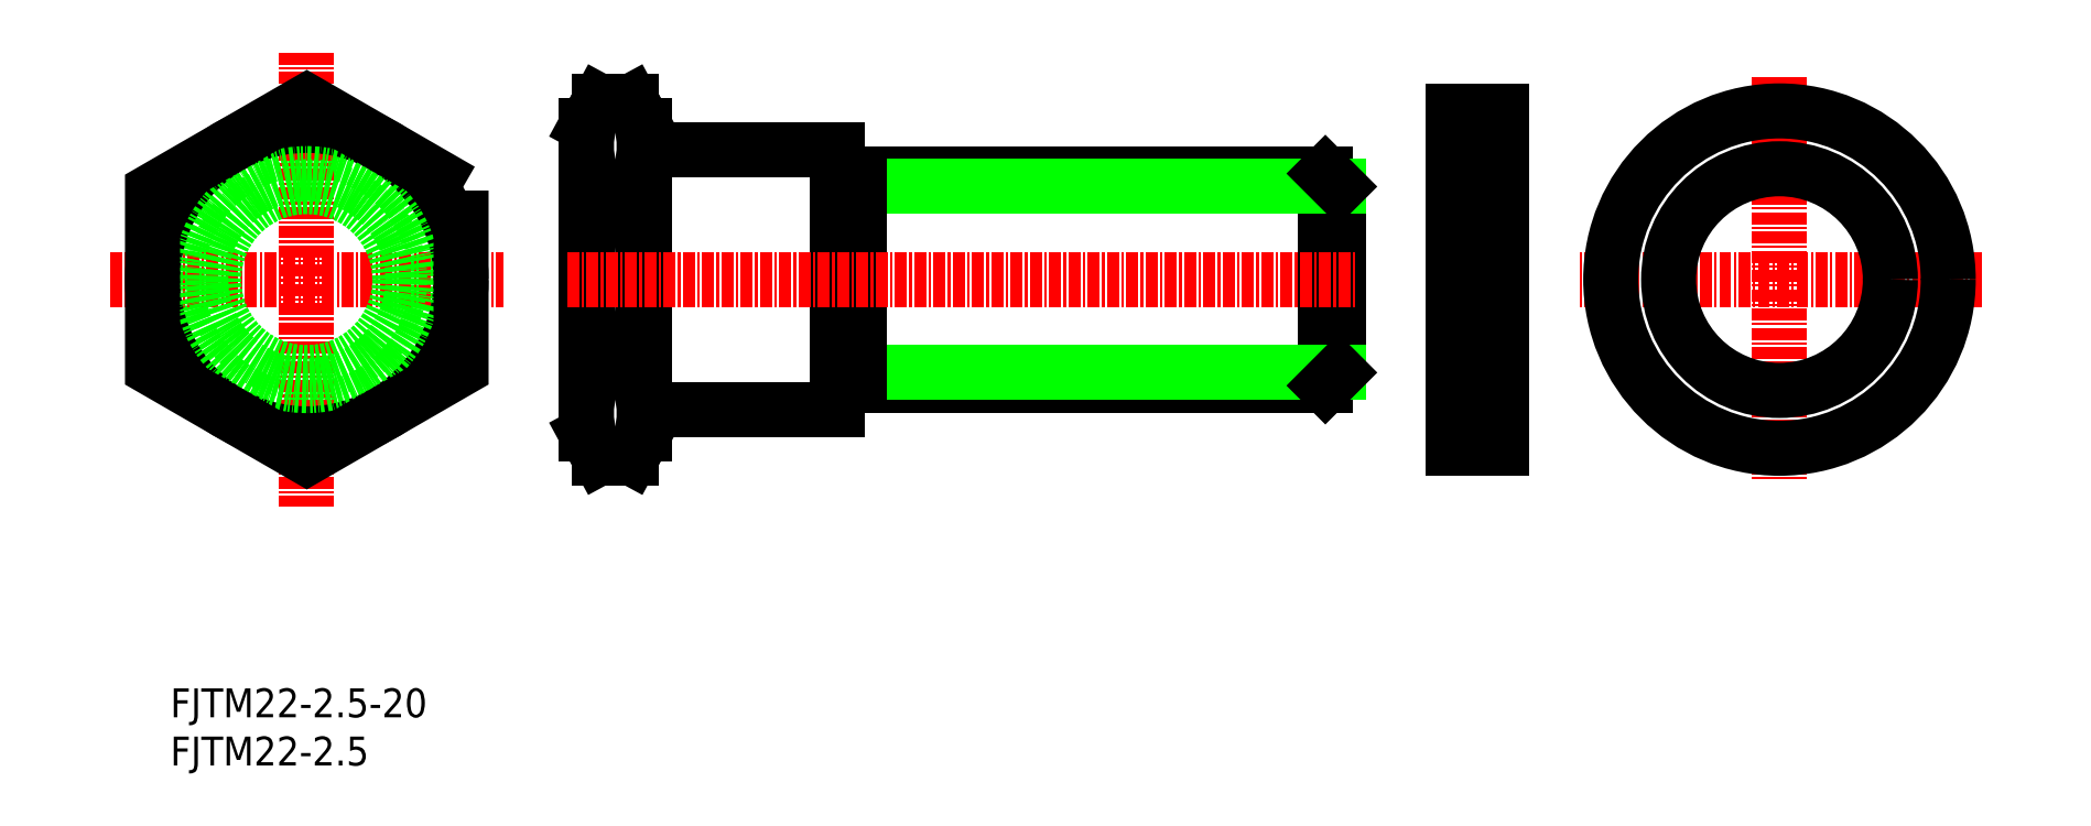
<metadata>
{"format":"dxf","ext":"dxf","renderer":"ezdxf+matplotlib","layout":"modelspace","background":"white","min_lineweight":24,"dpi":150}
</metadata>
<code>
0
SECTION
2
ENTITIES
0
TEXT
8
0
10
66.44
20
63.81
30
0
40
3
1
FJTM22-2.5
11
66.44
21
65.31
31
0
73
     2
0
TEXT
8
0
10
66.44
20
68.81
30
0
40
3
1
FJTM22-2.5-20
11
66.44
21
70.31
31
0
73
     2
0
LINE
8
0
10
186.2
20
103.2
30
0
11
137.9
21
103.2
31
0
0
LINE
8
0
10
187.6
20
104.6
30
0
11
187.6
21
123.9
31
0
0
LINE
8
0
10
186.2
20
103.2
30
0
11
186.2
21
125.2
31
0
0
LINE
8
0
10
187.6
20
104.6
30
0
11
135.6
21
104.6
31
0
0
LINE
8
0
10
187.6
20
104.6
30
0
11
186.2
21
103.2
31
0
0
LINE
8
0
10
186.2
20
125.2
30
0
11
137.9
21
125.2
31
0
0
LINE
8
0
10
187.6
20
123.9
30
0
11
135.6
21
123.9
31
0
0
LINE
8
0
10
187.6
20
123.9
30
0
11
186.2
21
125.2
31
0
0
LINE
8
0
10
137.9
20
125.2
30
0
11
137.9
21
103.2
31
0
0
LINE
8
0
10
135.6
20
127.7
30
0
11
135.6
21
100.7
31
0
0
LINE
8
0
10
115.6
20
100.7
30
0
11
135.6
21
100.7
31
0
0
LINE
8
0
10
115.6
20
127.7
30
0
11
135.6
21
127.7
31
0
0
CIRCLE
8
0
10
80.6
20
114.2
30
0
40
13.5
0
LINE
8
0
10
115.6
20
98.22
30
0
11
115.6
21
130.2
31
0
0
LINE
8
0
10
109.6
20
98.22
30
0
11
109.6
21
130.2
31
0
0
ARC
8
0
10
142.1
20
114.2
30
0
40
32.52
50
163.5
51
196.5
0
ARC
8
0
10
83.08
20
114.2
30
0
40
32.52
50
343.5
51
16.5
0
LINE
8
0
10
115.6
20
98.22
30
0
11
115.6
21
130.2
31
0
0
LINE
8
0
10
110.9
20
105
30
0
11
114.3
21
105
31
0
0
LINE
8
0
10
110.9
20
95.75
30
0
11
114.3
21
95.75
31
0
0
LINE
8
CENTER
10
107.6
20
114.2
30
0
11
189.6
21
114.2
31
0
0
ARC
8
0
10
118.2
20
100.4
30
0
40
8.632
50
147.6
51
212.4
0
LINE
8
0
10
109.6
20
98.22
30
0
11
110.9
21
95.75
31
0
0
ARC
8
0
10
107
20
100.4
30
0
40
8.632
50
327.6
51
32.35
0
LINE
8
0
10
115.6
20
98.22
30
0
11
114.3
21
95.75
31
0
0
LINE
8
0
10
110.9
20
123.5
30
0
11
114.3
21
123.5
31
0
0
LINE
8
0
10
110.9
20
132.7
30
0
11
114.3
21
132.7
31
0
0
ARC
8
0
10
118.2
20
128.1
30
0
40
8.632
50
147.6
51
212.4
0
LINE
8
0
10
109.6
20
130.2
30
0
11
110.9
21
132.7
31
0
0
ARC
8
0
10
107
20
128.1
30
0
40
8.632
50
327.6
51
32.35
0
LINE
8
0
10
115.6
20
130.2
30
0
11
114.3
21
132.7
31
0
0
LINE
8
CENTER
10
60.2
20
114.2
30
0
11
101
21
114.2
31
0
0
LINE
8
CENTER
10
80.6
20
137.8
30
0
11
80.6
21
90.67
31
0
0
CIRCLE
8
0
10
80.6
20
114.2
30
0
40
16
0
LINE
8
CENTER
10
254.3
20
114.2
30
0
11
212.3
21
114.2
31
0
0
LINE
8
CENTER
10
233.3
20
135.2
30
0
11
233.3
21
93.22
31
0
0
LINE
8
0
10
199.5
20
131.7
30
0
11
204.5
21
131.7
31
0
0
LINE
8
0
10
199.5
20
124.7
30
0
11
204.5
21
124.7
31
0
0
LINE
8
CENTER
10
198.6
20
114.2
30
0
11
205.5
21
114.2
31
0
0
LINE
8
0
10
199.5
20
96.72
30
0
11
204.5
21
96.72
31
0
0
LINE
8
0
10
199.5
20
103.7
30
0
11
204.5
21
103.7
31
0
0
LINE
8
0
10
204.5
20
131.7
30
0
11
204.5
21
96.72
31
0
0
LINE
8
0
10
199.5
20
131.7
30
0
11
199.5
21
96.72
31
0
0
CIRCLE
8
0
10
233.3
20
114.2
30
0
40
11.5
0
CIRCLE
8
0
10
80.6
20
114.2
30
0
40
9.647
0
CIRCLE
8
0
10
80.6
20
114.2
30
0
40
11
0
CIRCLE
8
0
10
233.3
20
114.2
30
0
40
17.5
0
POLYLINE
8
0
66
     1
10
0
20
0
30
0
70
     1
0
VERTEX
8
0
10
96.6
20
123.5
30
0
0
VERTEX
8
0
10
80.6
20
132.7
30
0
0
VERTEX
8
0
10
64.6
20
123.5
30
0
0
VERTEX
8
0
10
64.6
20
105
30
0
0
VERTEX
8
0
10
80.6
20
95.75
30
0
0
VERTEX
8
0
10
96.6
20
105
30
0
0
SEQEND
8
0
0
ENDSEC
0
EOF

</code>
